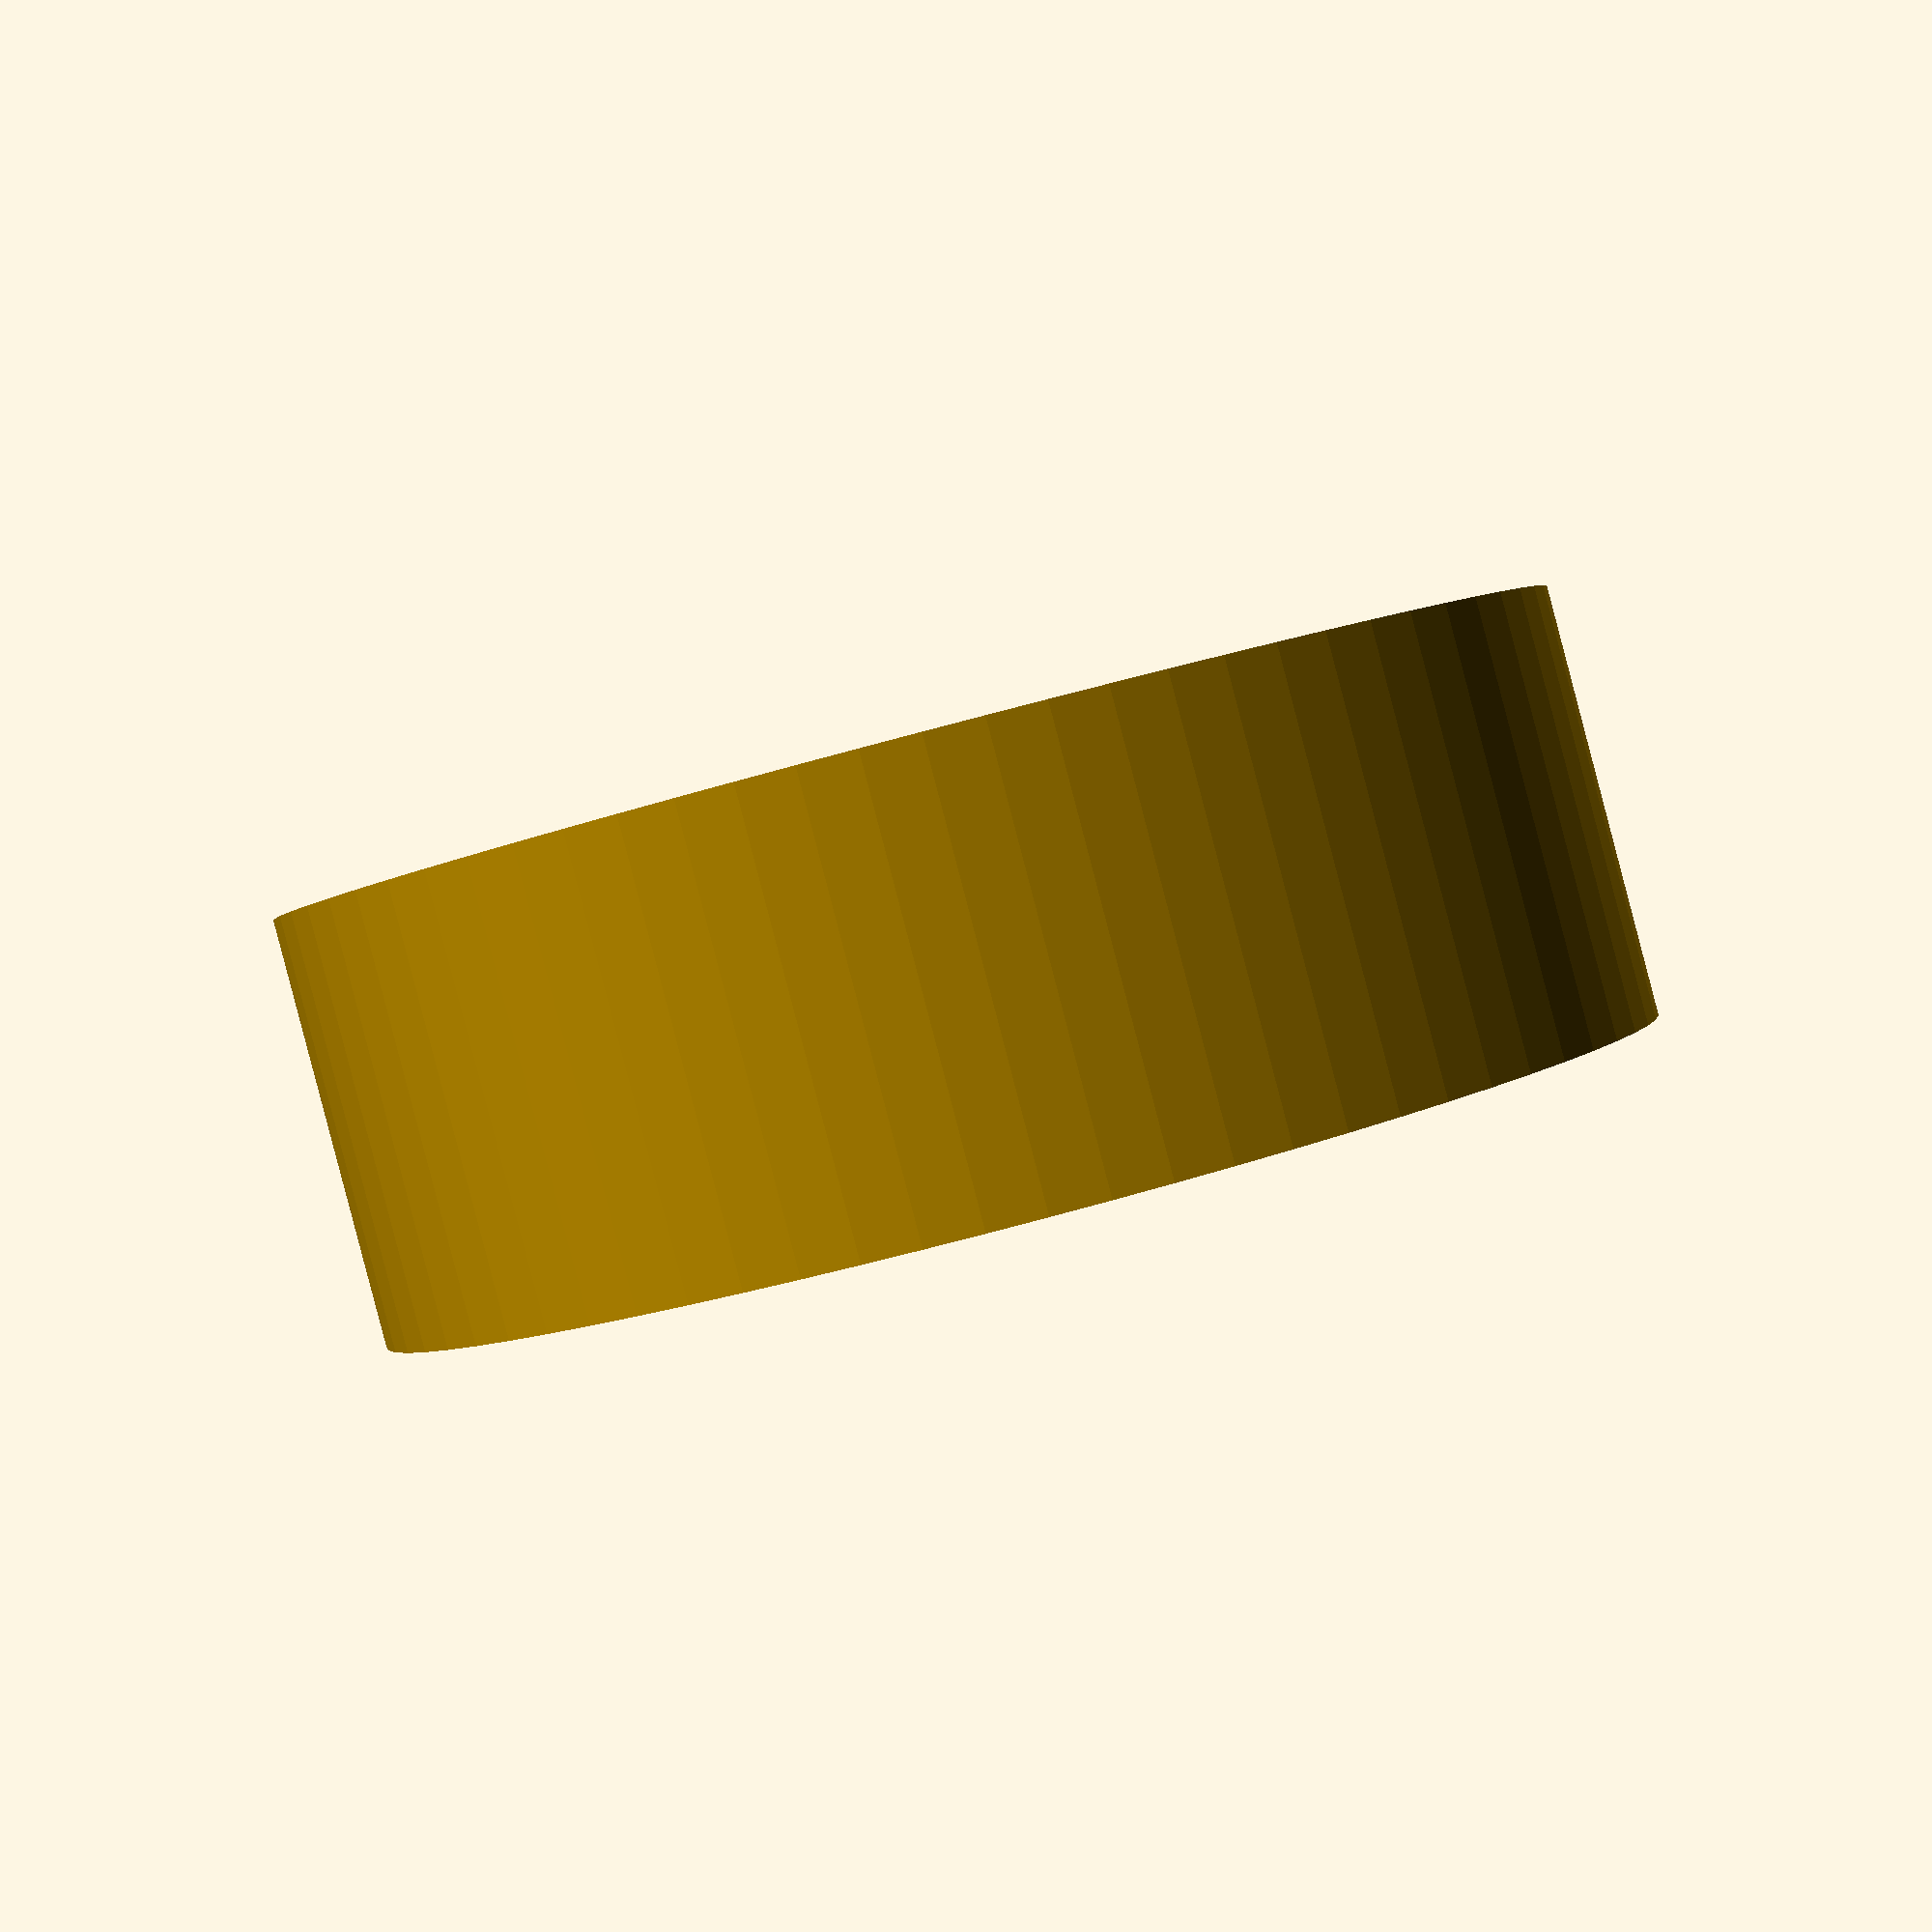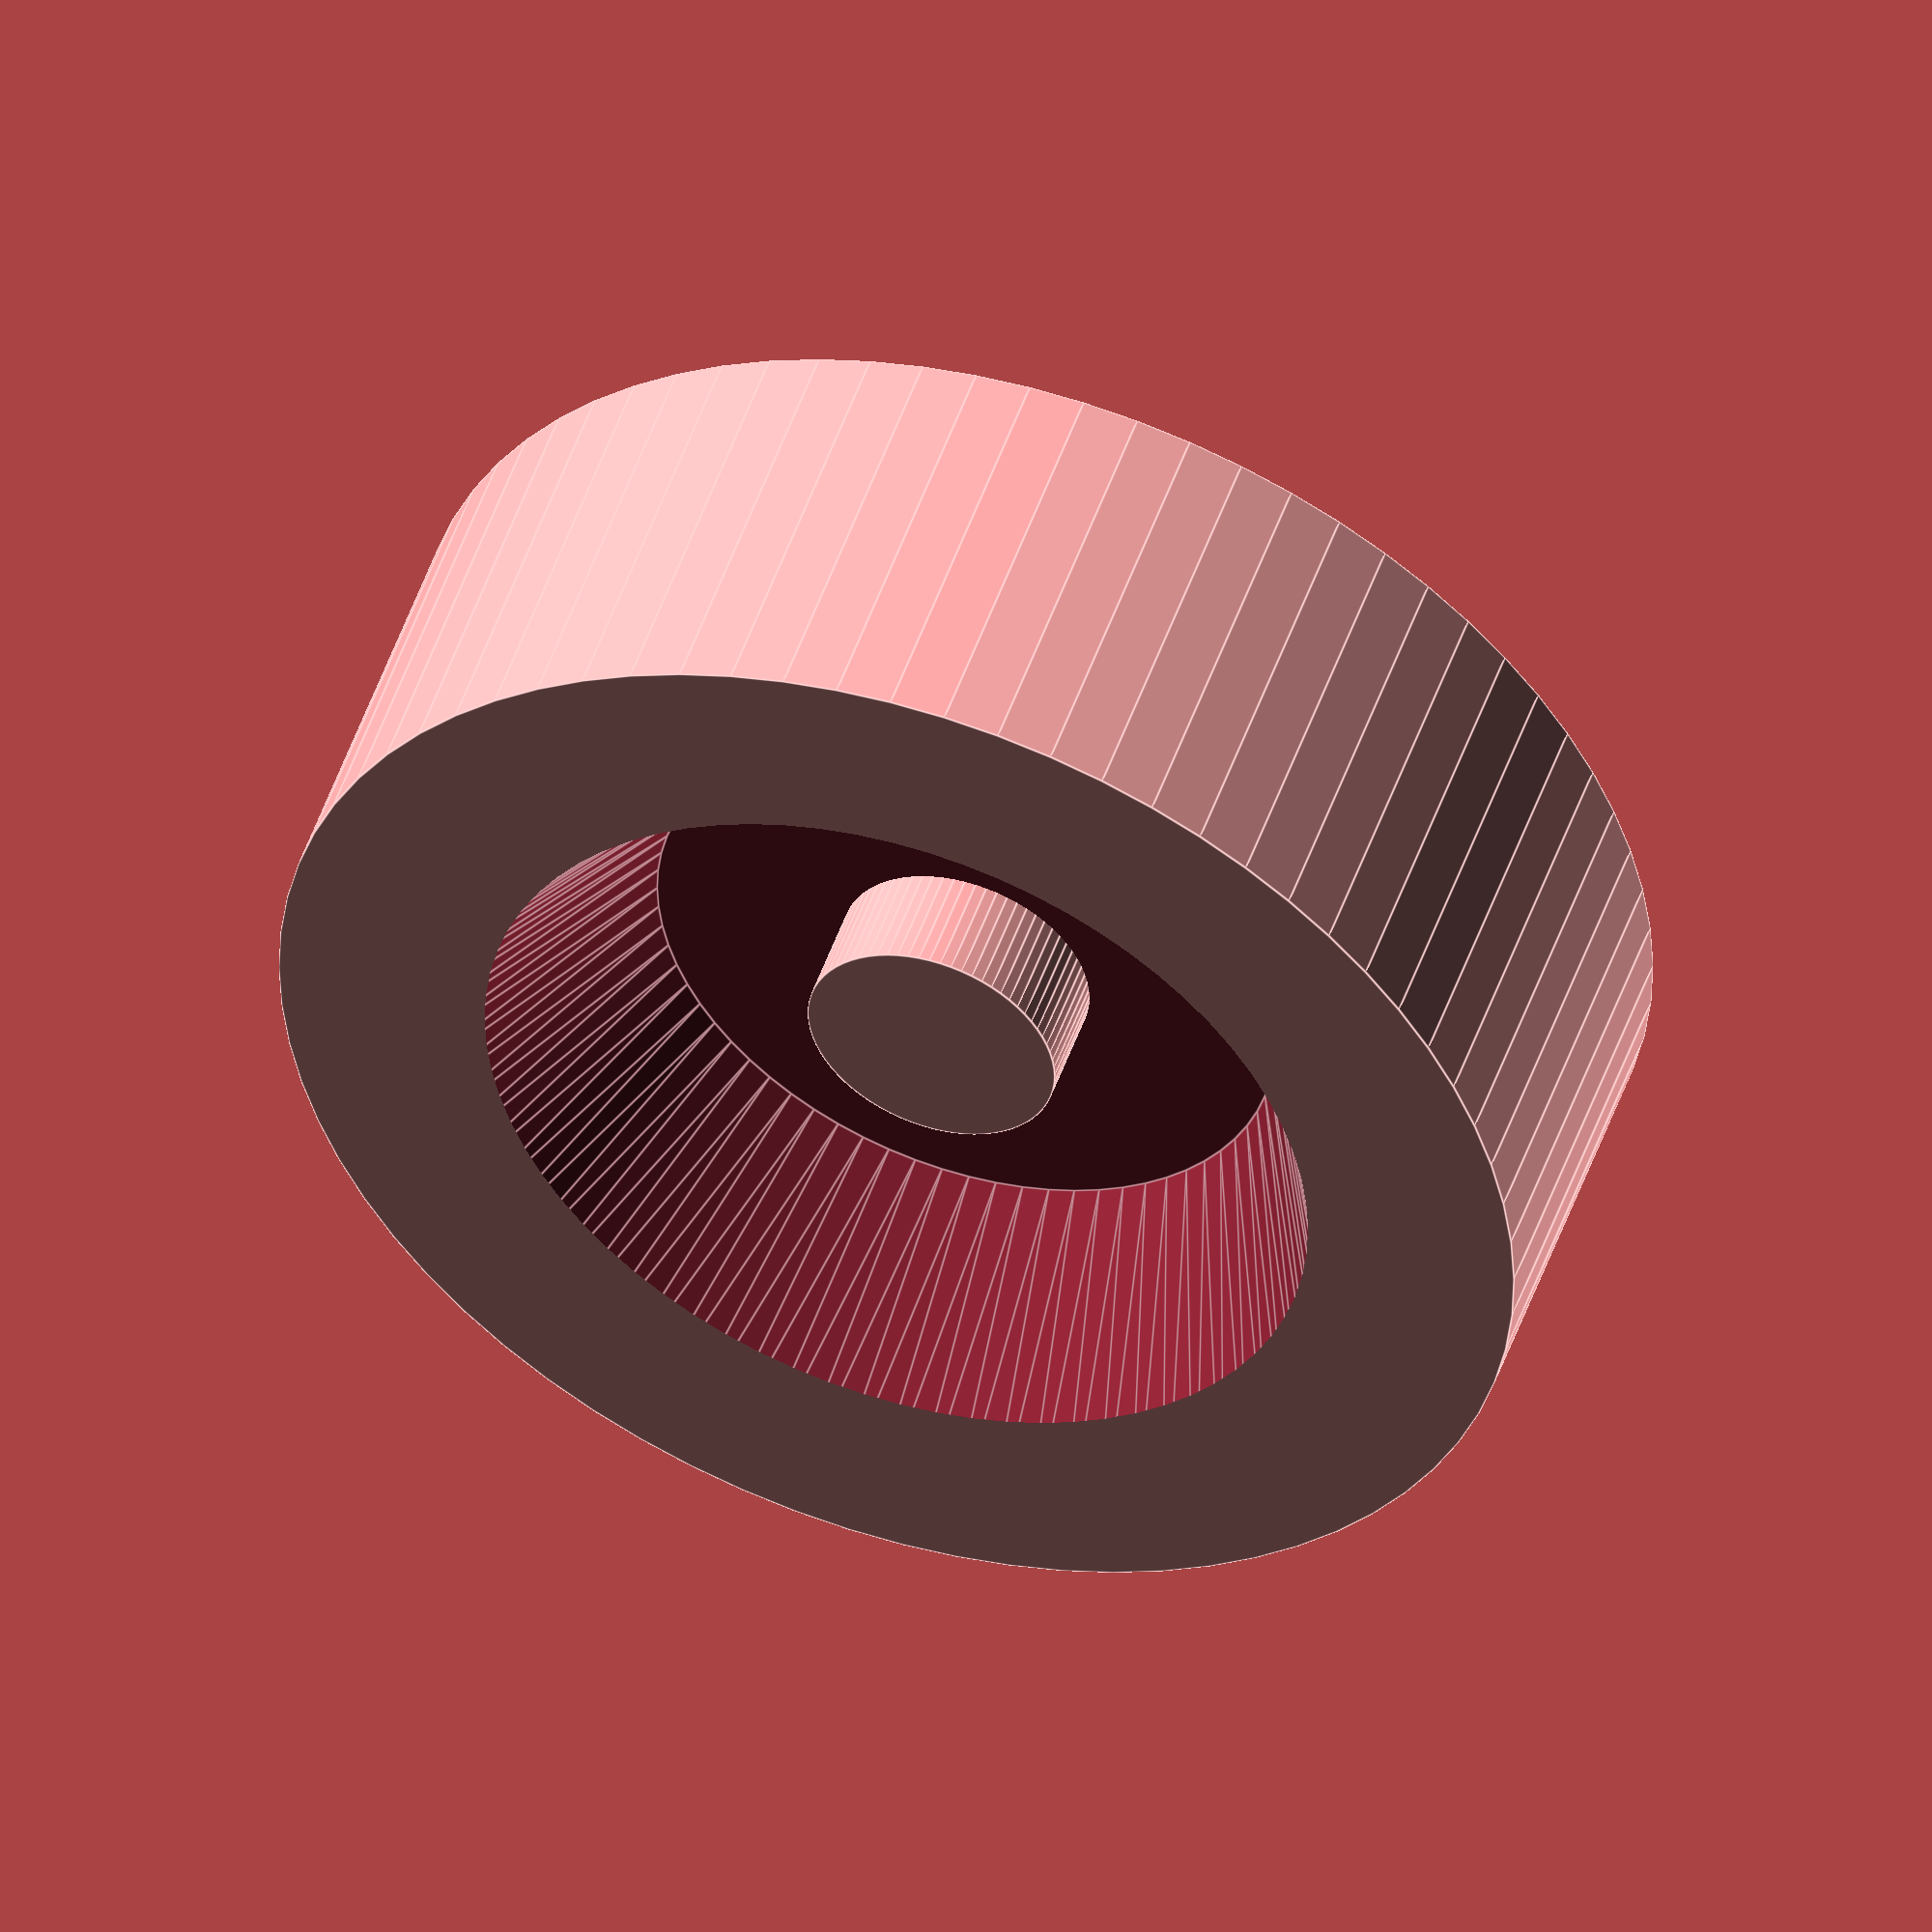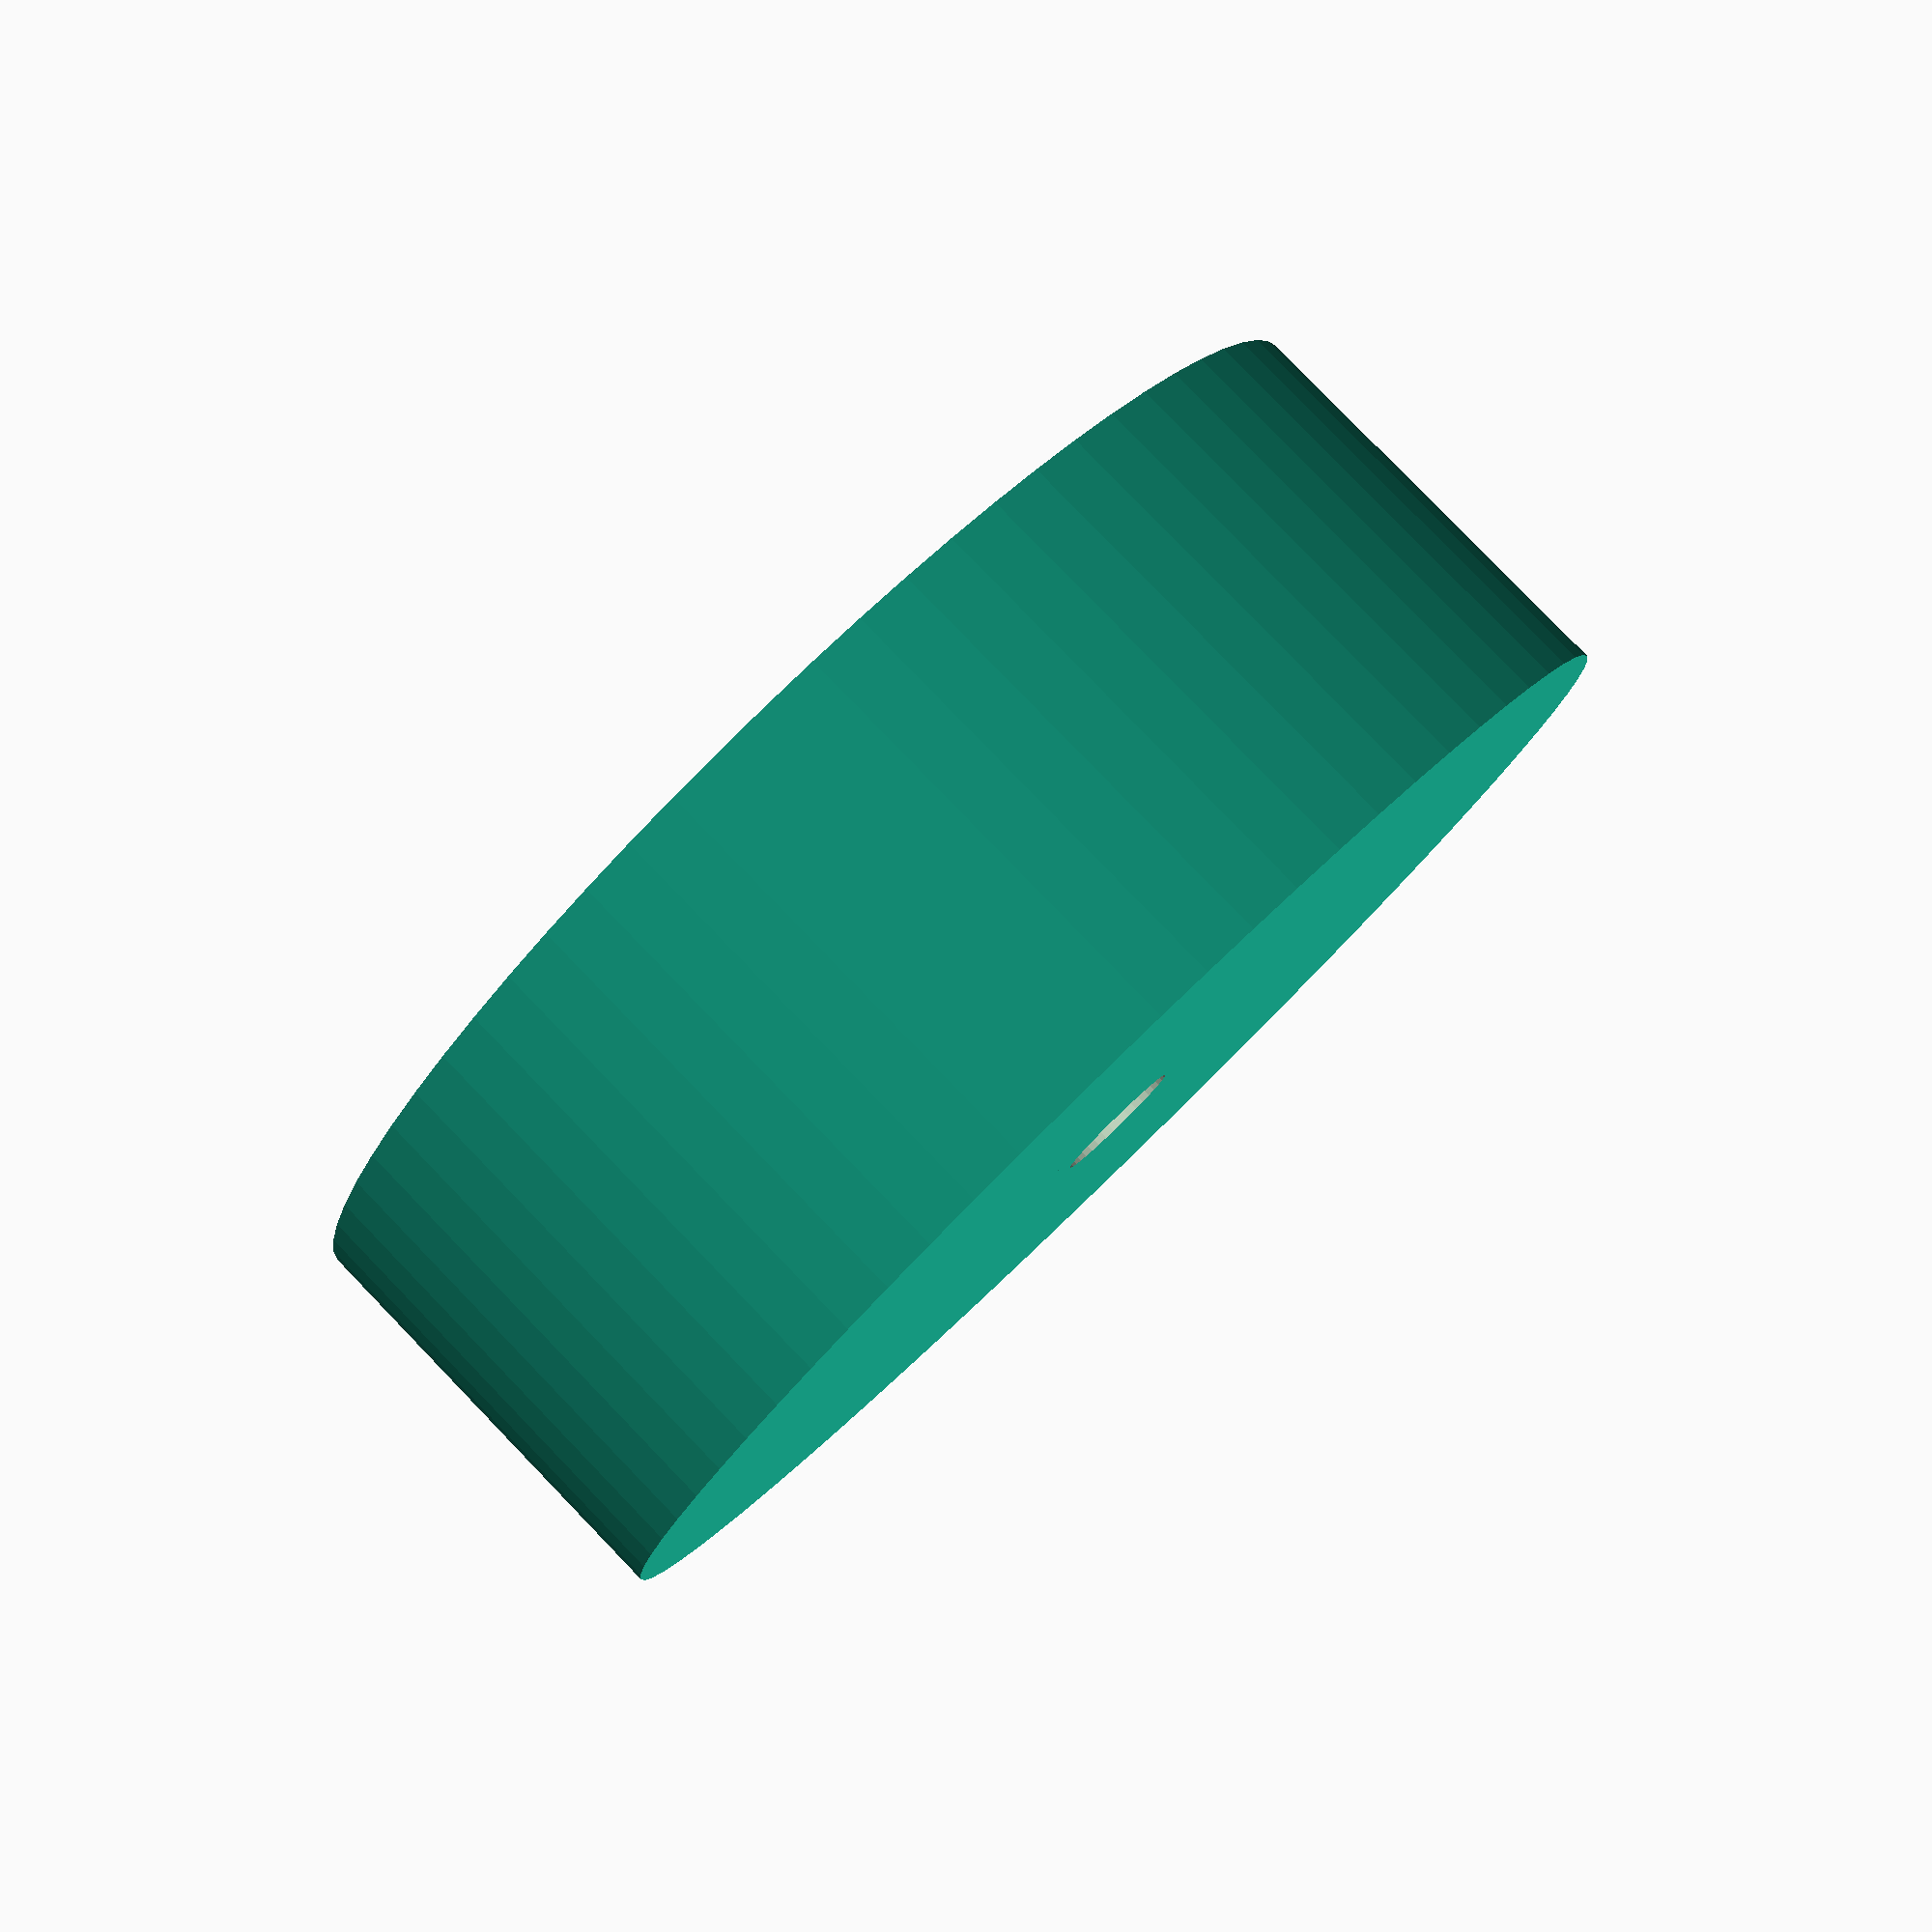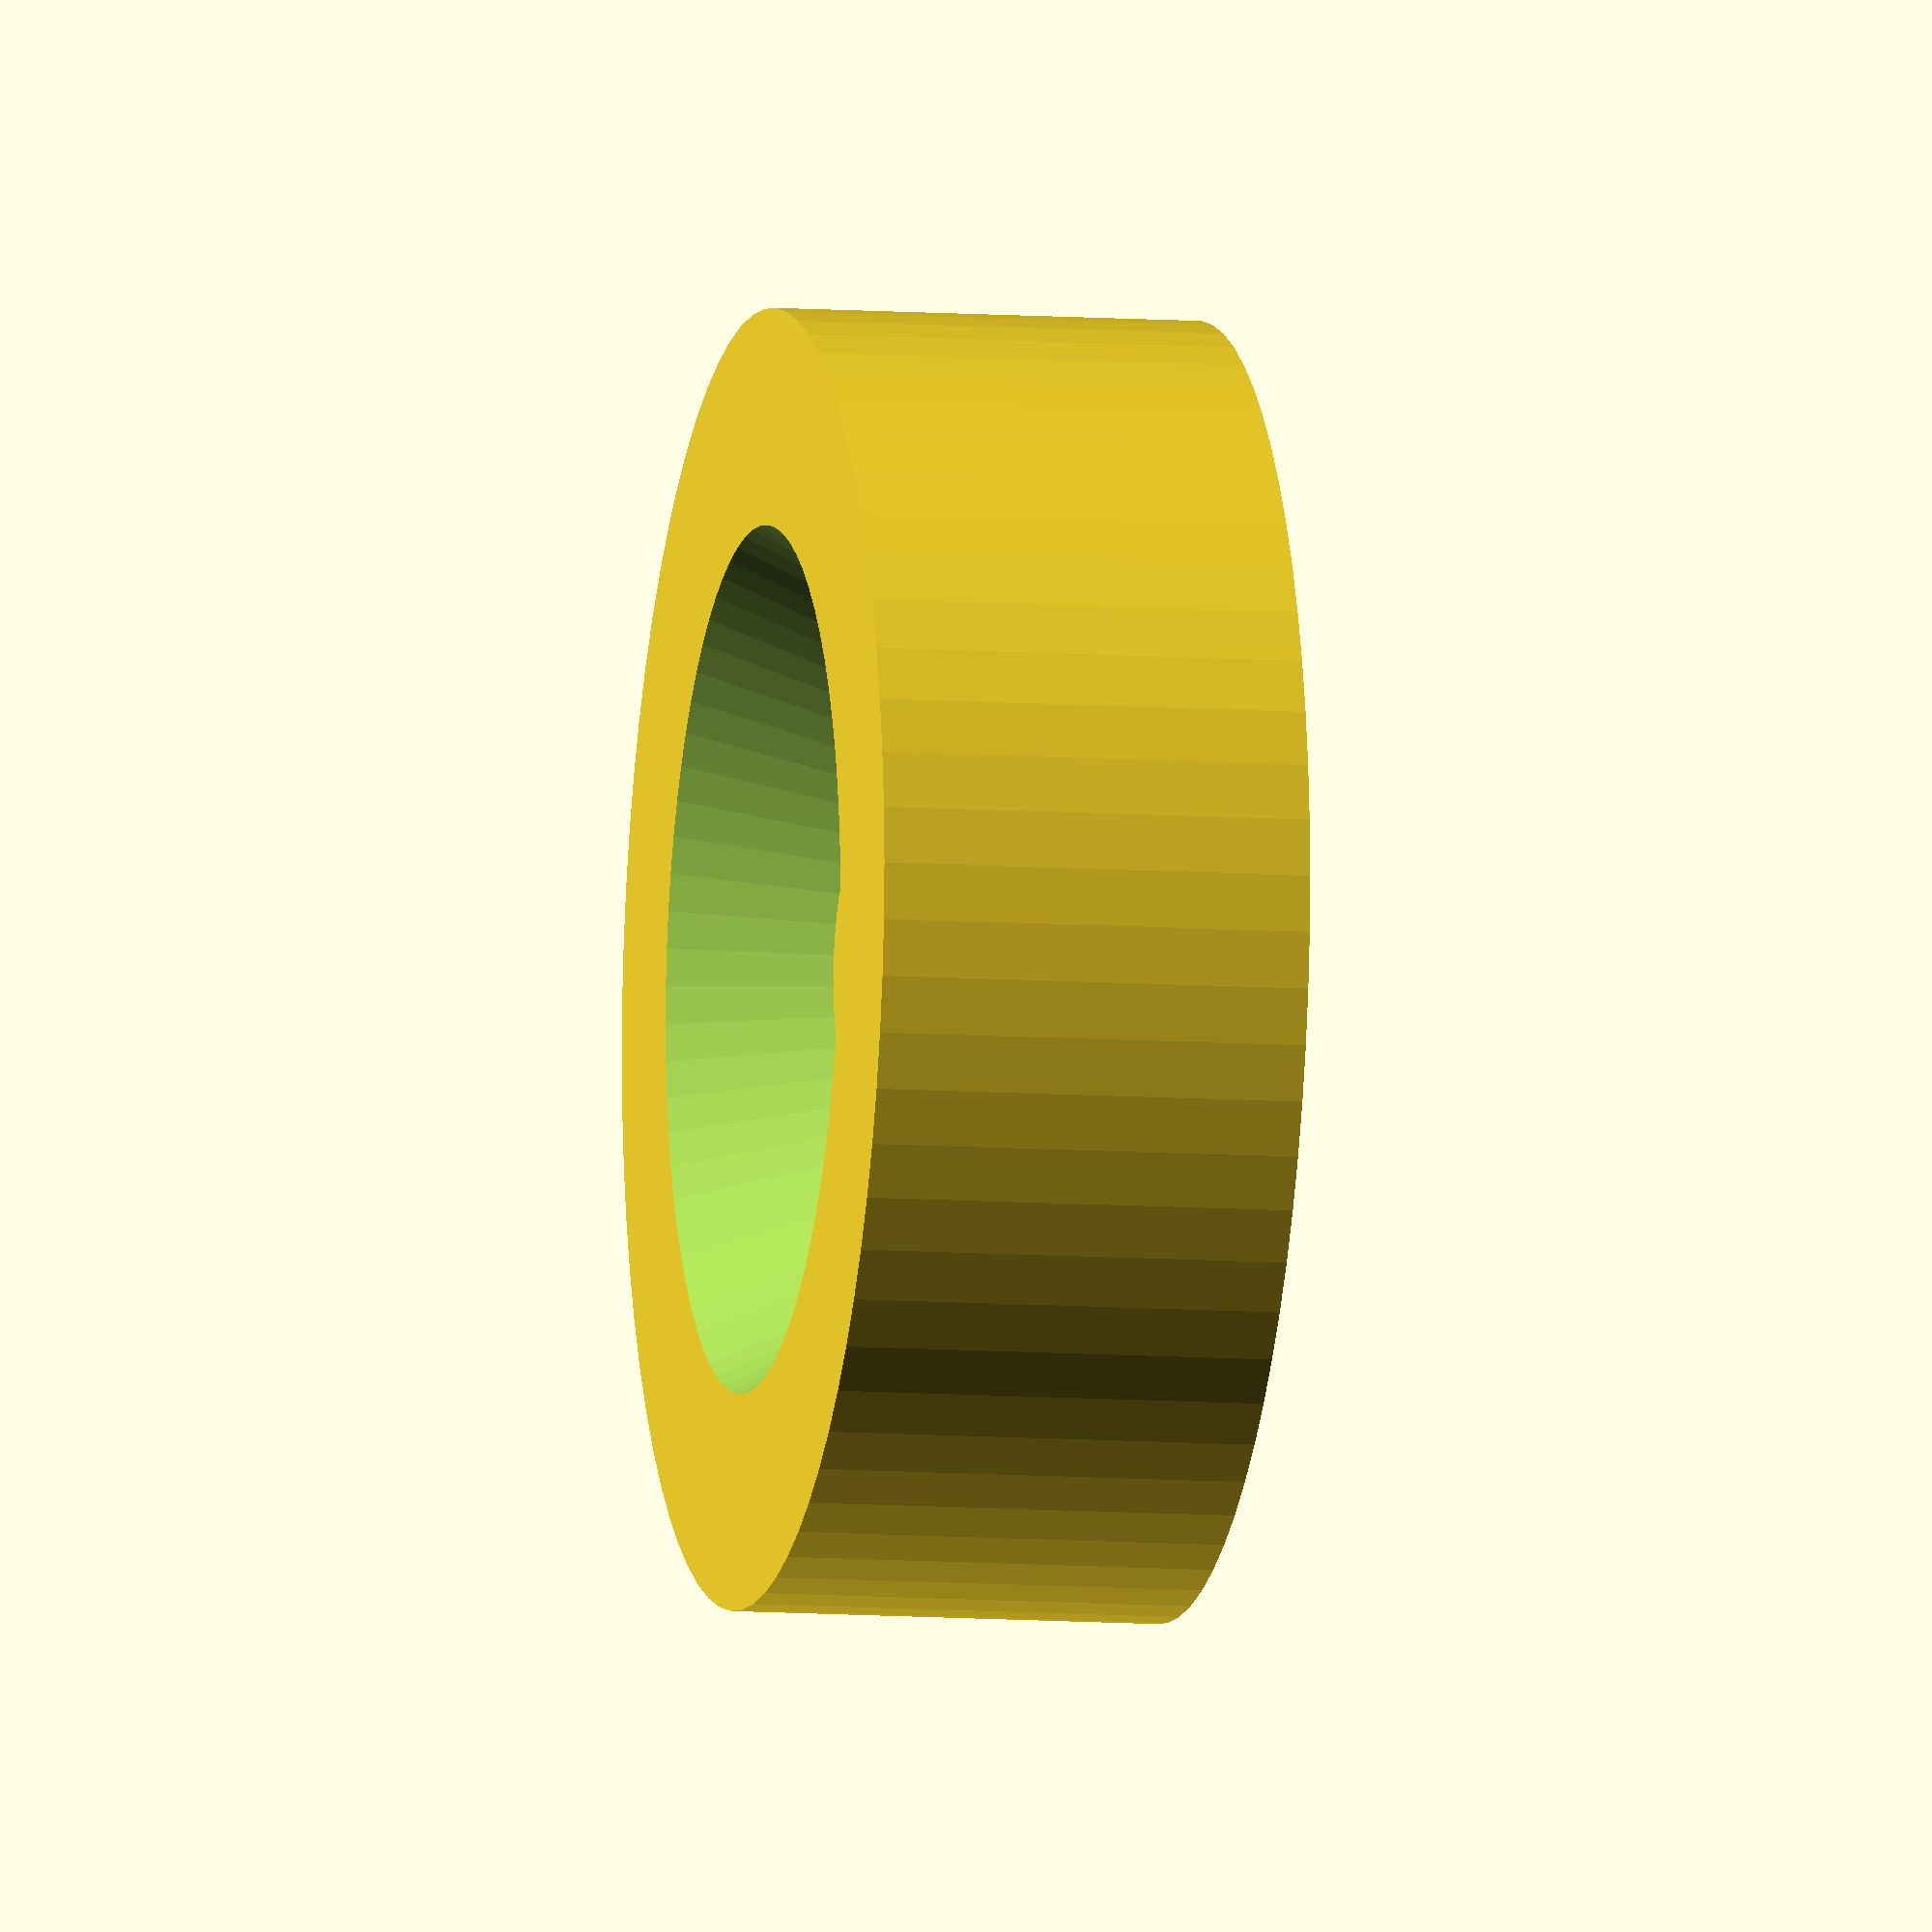
<openscad>
// this file defines the wheel
$fa = 5;
$fs = 0.5;


// shows wheel
wheel();


// wheel
module wheel()
{
  difference()
  {
    union()
    {
      difference()
      {
        // basic wheel
        rotate([0,90,0]) cylinder(d = 60,h = 20);

        // shape rim
        translate([10,0,0]) rotate([0,90,0]) cylinder(d1 = 30, d2 = 50, h = 20);
      }
      
      // add support to hold shaft
      rotate([0,90,0]) cylinder(d = 12,h = 15);
    }
  
    // add hole for shaft
    rotate([0,90,0]) cylinder(d = 6.1,h = 20, center = true);
  }
}


</openscad>
<views>
elev=75.6 azim=12.9 roll=285.1 proj=p view=solid
elev=235.4 azim=294.0 roll=142.0 proj=o view=edges
elev=247.1 azim=21.9 roll=221.5 proj=p view=solid
elev=34.2 azim=175.0 roll=349.5 proj=o view=wireframe
</views>
